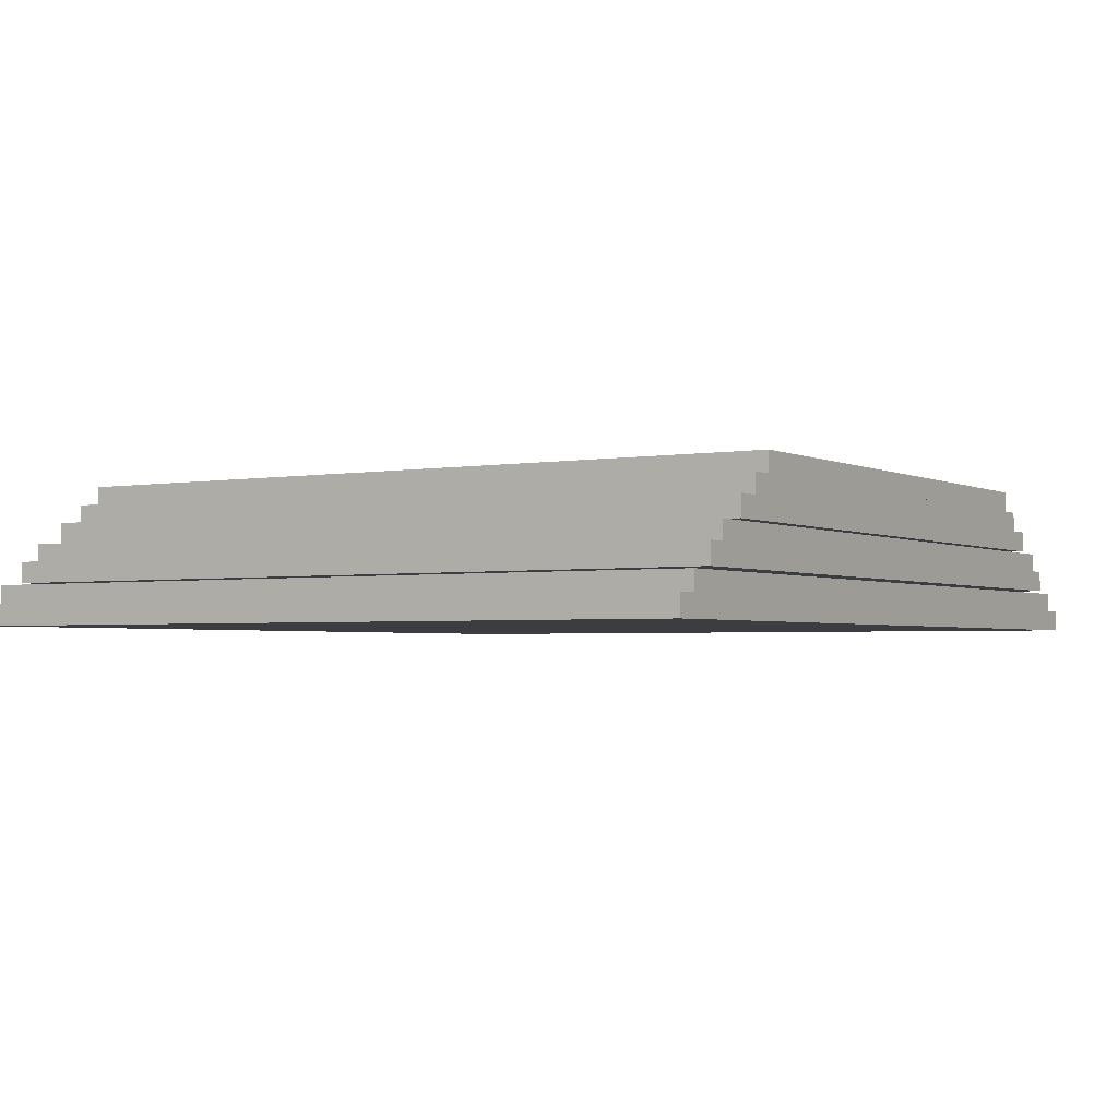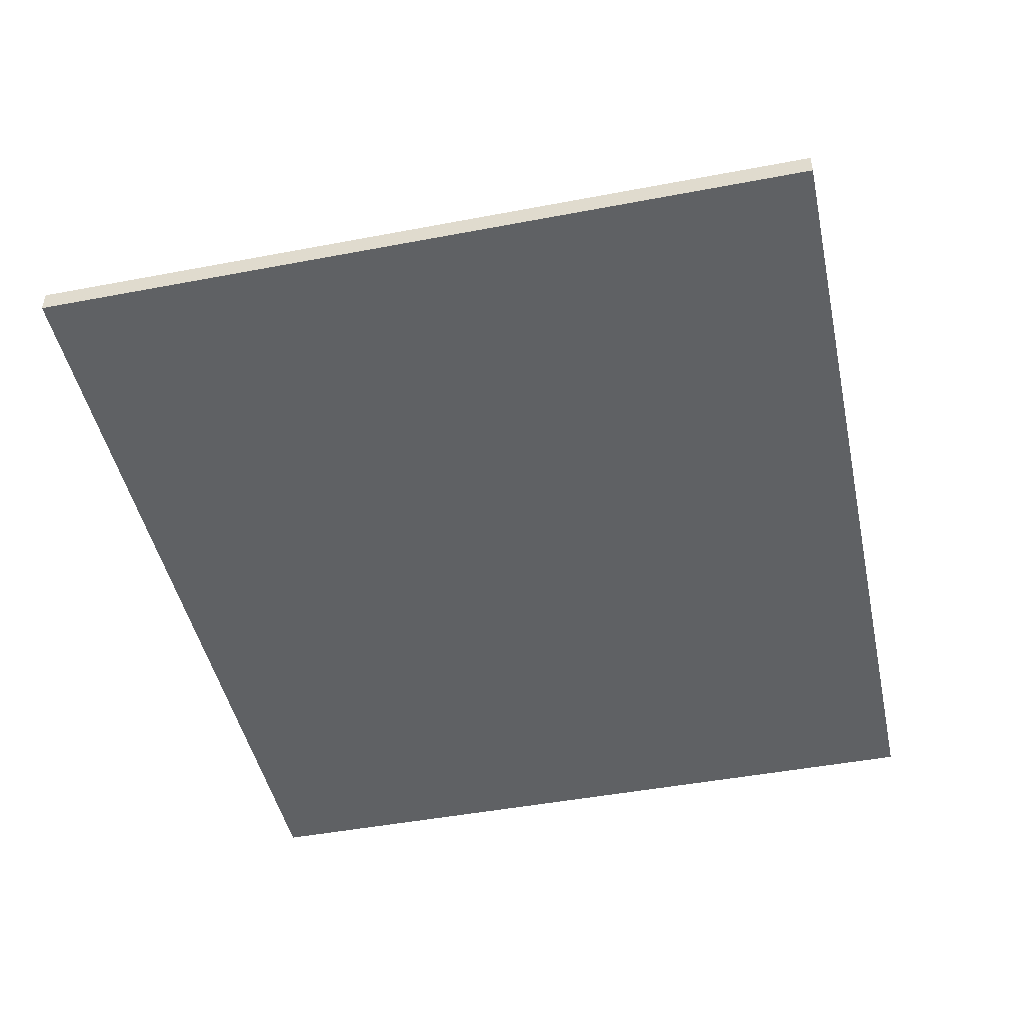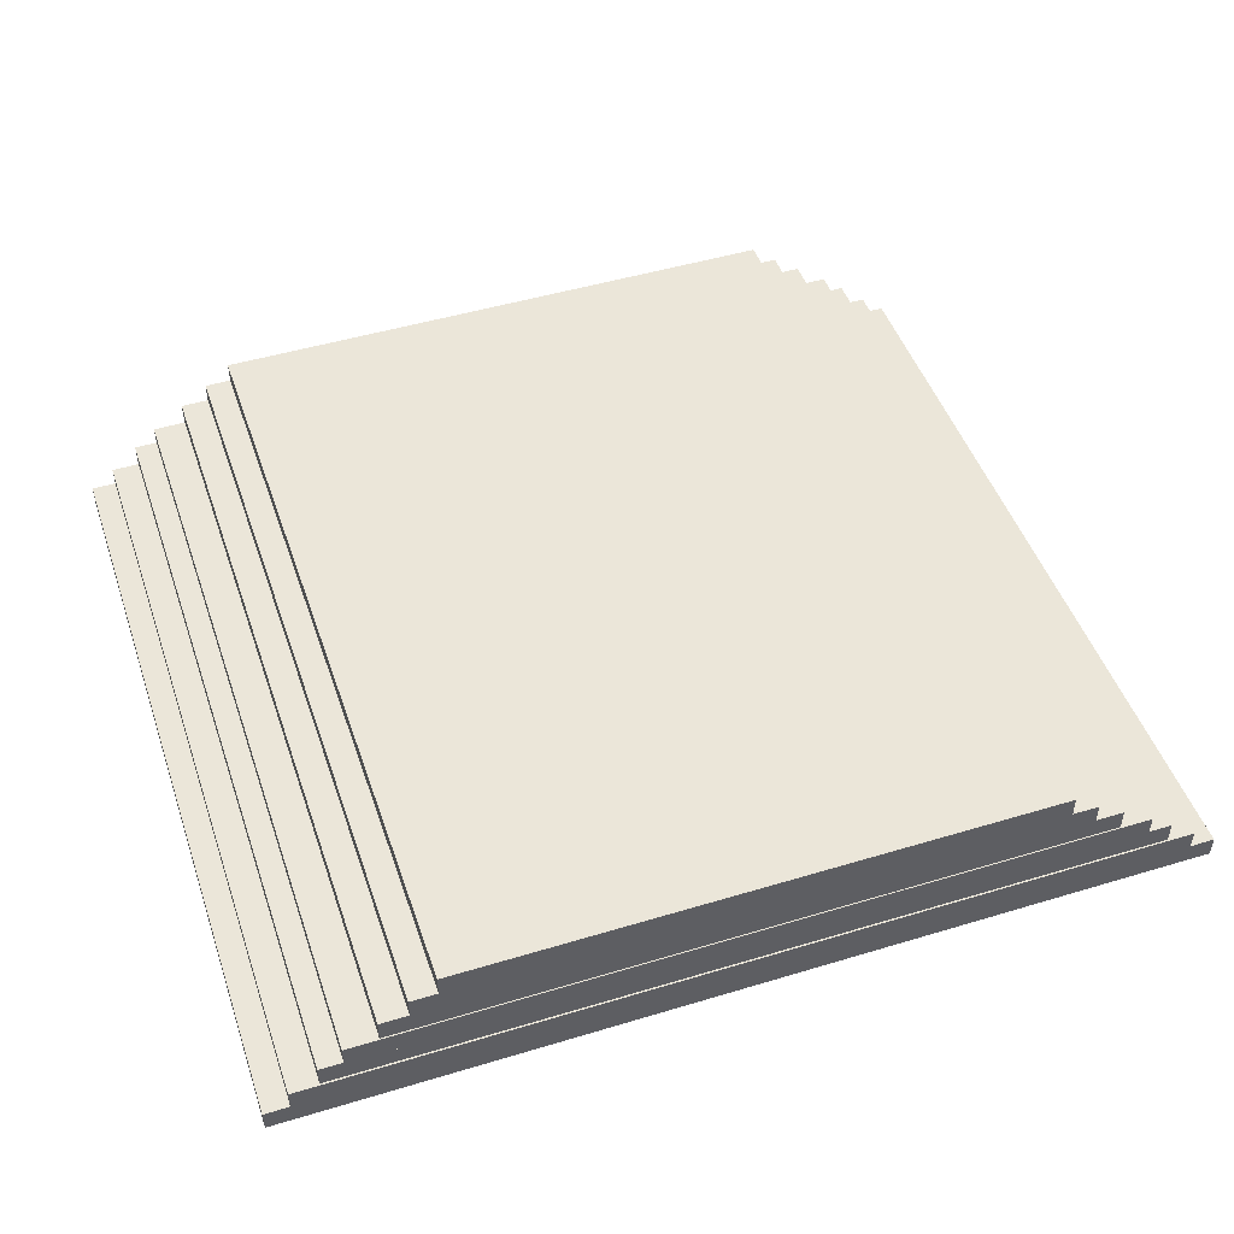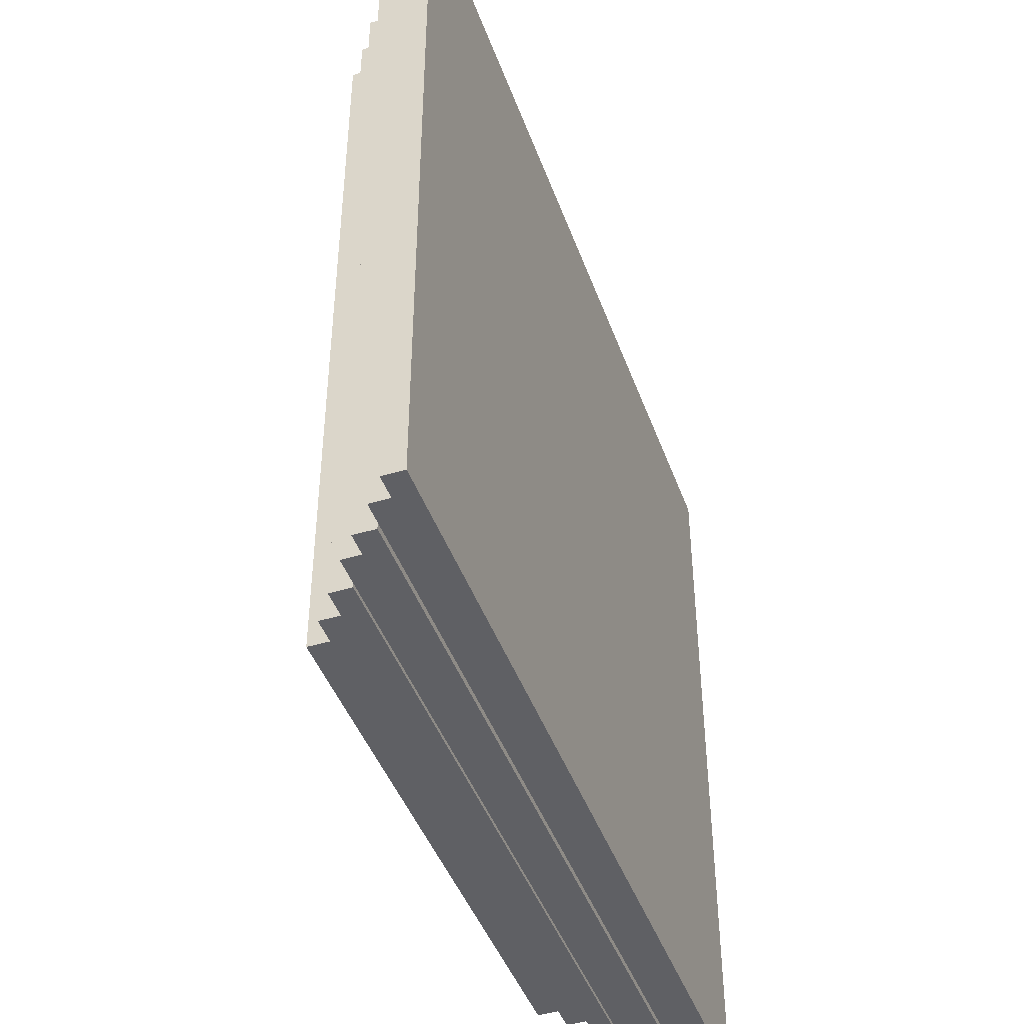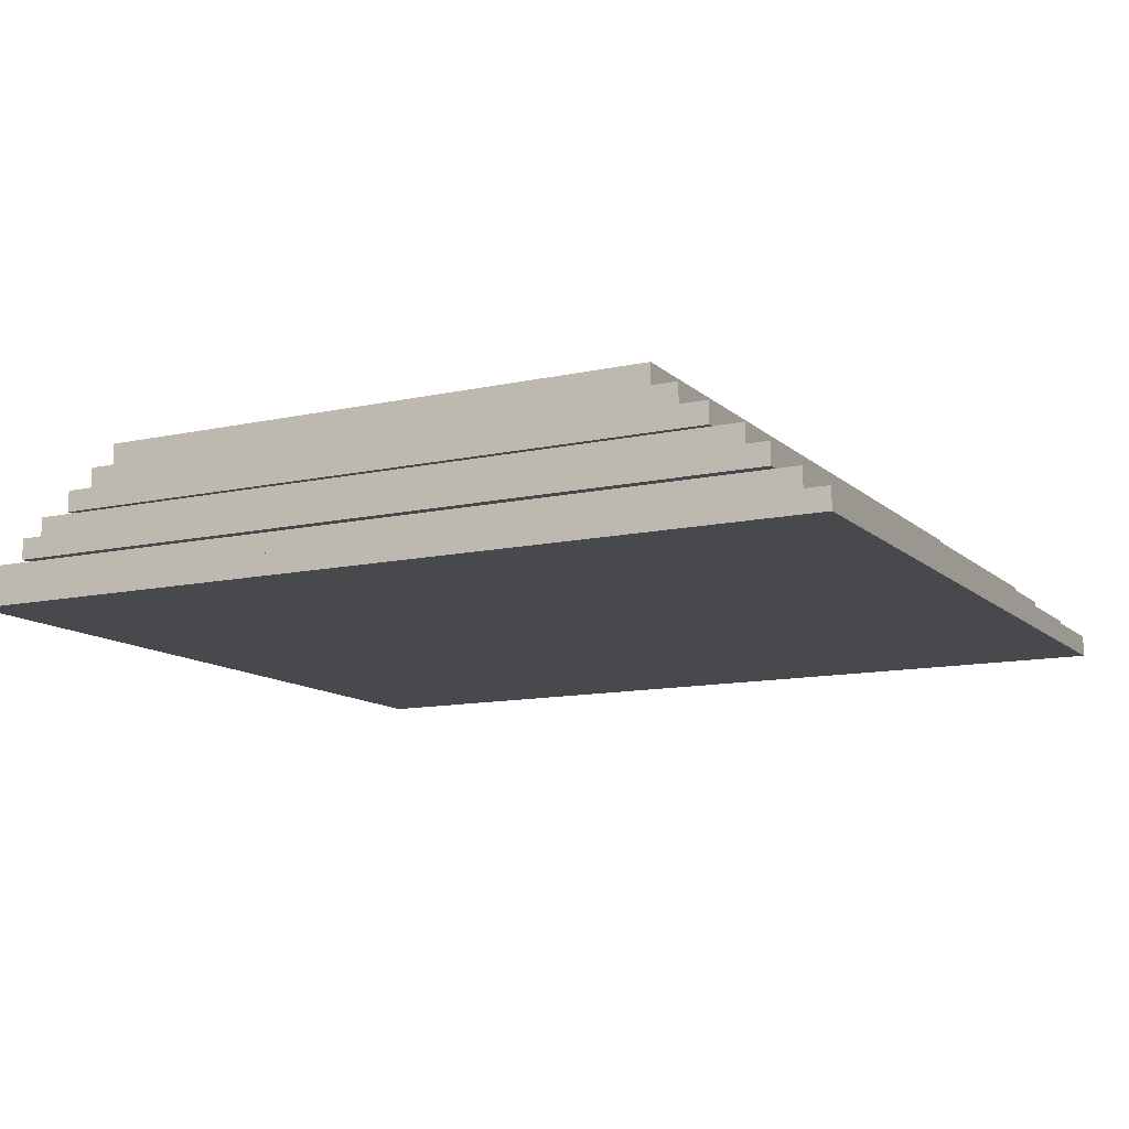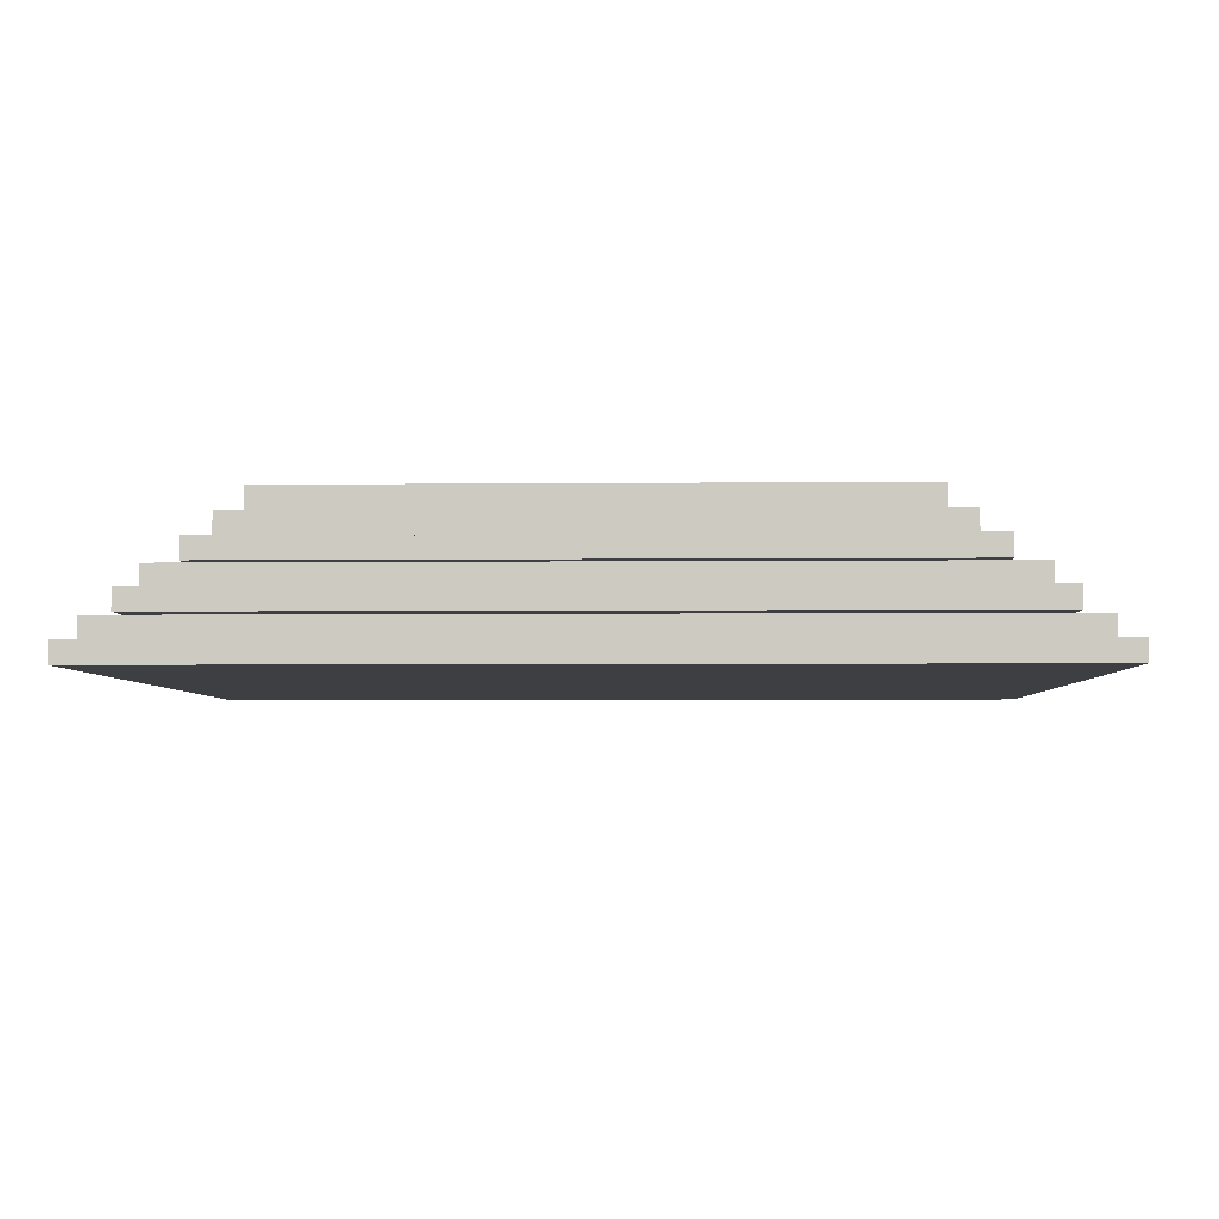
<metadata>
{"format":"obj","ext":"obj","renderer":"f3d","projection":"perspective","resolution":1024,"background":"white","views":[{"elev":-2.6,"azim":121.9,"up":"+Y"},{"elev":-46.7,"azim":102.2,"up":"+Y"},{"elev":48.1,"azim":-18.7,"up":"+Y"},{"elev":-44.3,"azim":-70.7,"up":"+Z"},{"elev":-12.0,"azim":-152.4,"up":"+Y"},{"elev":-4.3,"azim":-178.2,"up":"+Y"}]}
</metadata>
<code>
o Cube.004
v 3.562 0.4537 -2.426
v 3.562 0.3211 -2.426
v 3.562 0.4537 2.426
v 3.562 0.3211 2.426
v -1.056 0.4537 -2.426
v -1.056 0.3211 -2.426
v -1.056 0.4537 2.426
v -1.056 0.3211 2.426
v 4.022 0.06629 -2.426
v 4.022 -0.06629 -2.426
v 4.022 0.06629 2.426
v 4.022 -0.06629 2.426
v -1.516 0.06629 -2.426
v -1.516 -0.06629 -2.426
v -1.516 0.06629 2.426
v -1.516 -0.06629 2.426
v 3.872 0.1873 -2.426
v 3.872 0.05474 -2.426
v 3.872 0.1873 2.426
v 3.872 0.05474 2.426
v -1.366 0.1873 -2.426
v -1.366 0.05474 -2.426
v -1.366 0.1873 2.426
v -1.366 0.05474 2.426
v 3.702 0.3369 -2.426
v 3.702 0.2043 -2.426
v 3.702 0.3369 2.426
v 3.702 0.2043 2.426
v -1.196 0.3369 -2.426
v -1.196 0.2043 -2.426
v -1.196 0.3369 2.426
v -1.196 0.2043 2.426
v 3.362 0.5979 -2.426
v 3.362 0.4653 -2.426
v 3.362 0.5979 2.426
v 3.362 0.4653 2.426
v -0.8563 0.5979 -2.426
v -0.8563 0.4653 -2.426
v -0.8563 0.5979 2.426
v -0.8563 0.4653 2.426
v 3.192 0.7214 -2.426
v 3.192 0.5888 -2.426
v 3.192 0.7214 2.426
v 3.192 0.5888 2.426
v -0.6863 0.7214 -2.426
v -0.6863 0.5888 -2.426
v -0.6863 0.7214 2.426
v -0.6863 0.5888 2.426
v 3.032 0.8497 -2.426
v 3.032 0.7171 -2.426
v 3.032 0.8497 2.426
v 3.032 0.7171 2.426
v -0.5263 0.8497 -2.426
v -0.5263 0.7171 -2.426
v -0.5263 0.8497 2.426
v -0.5263 0.7171 2.426
v 0 0.7171 -2.426
v 0 0.8497 2.426
v 0 0.7171 2.426
v 0 0.8497 -2.426
v 0 0.5888 -2.426
v 0 0.7214 2.426
v 0 0.5888 2.426
v 0 0.7214 -2.426
v 0 0.4653 -2.426
v 0 0.5979 2.426
v 0 0.4653 2.426
v 0 0.5979 -2.426
v 0 0.3211 -2.426
v 0 0.4537 2.426
v 0 0.3211 2.426
v 0 0.4537 -2.426
v 0 0.2043 -2.426
v 0 0.3369 2.426
v 0 0.2043 2.426
v 0 0.3369 -2.426
v 0 0.05474 -2.426
v 0 0.1873 2.426
v 0 0.05474 2.426
v 0 0.1873 -2.426
v 0 -0.06629 -2.426
v 0 0.06629 2.426
v 0 -0.06629 2.426
v 0 0.06629 -2.426
f 72 5 7 70
f 71 70 7 8
f 8 7 5 6
f 69 2 4 71
f 2 1 3 4
f 69 72 1 2
f 6 5 72 69
f 6 69 71 8
f 4 3 70 71
f 1 72 70 3
f 84 13 15 82
f 83 82 15 16
f 16 15 13 14
f 81 10 12 83
f 10 9 11 12
f 81 84 9 10
f 14 13 84 81
f 14 81 83 16
f 12 11 82 83
f 9 84 82 11
f 80 21 23 78
f 79 78 23 24
f 24 23 21 22
f 77 18 20 79
f 18 17 19 20
f 77 80 17 18
f 22 21 80 77
f 22 77 79 24
f 20 19 78 79
f 17 80 78 19
f 76 29 31 74
f 75 74 31 32
f 32 31 29 30
f 73 26 28 75
f 26 25 27 28
f 73 76 25 26
f 30 29 76 73
f 30 73 75 32
f 28 27 74 75
f 25 76 74 27
f 68 37 39 66
f 67 66 39 40
f 40 39 37 38
f 65 34 36 67
f 34 33 35 36
f 65 68 33 34
f 38 37 68 65
f 38 65 67 40
f 36 35 66 67
f 33 68 66 35
f 64 45 47 62
f 63 62 47 48
f 48 47 45 46
f 61 42 44 63
f 42 41 43 44
f 61 64 41 42
f 46 45 64 61
f 46 61 63 48
f 44 43 62 63
f 41 64 62 43
f 60 53 55 58
f 59 58 55 56
f 56 55 53 54
f 57 50 52 59
f 50 49 51 52
f 57 60 49 50
f 54 53 60 57
f 54 57 59 56
f 52 51 58 59
f 49 60 58 51

</code>
